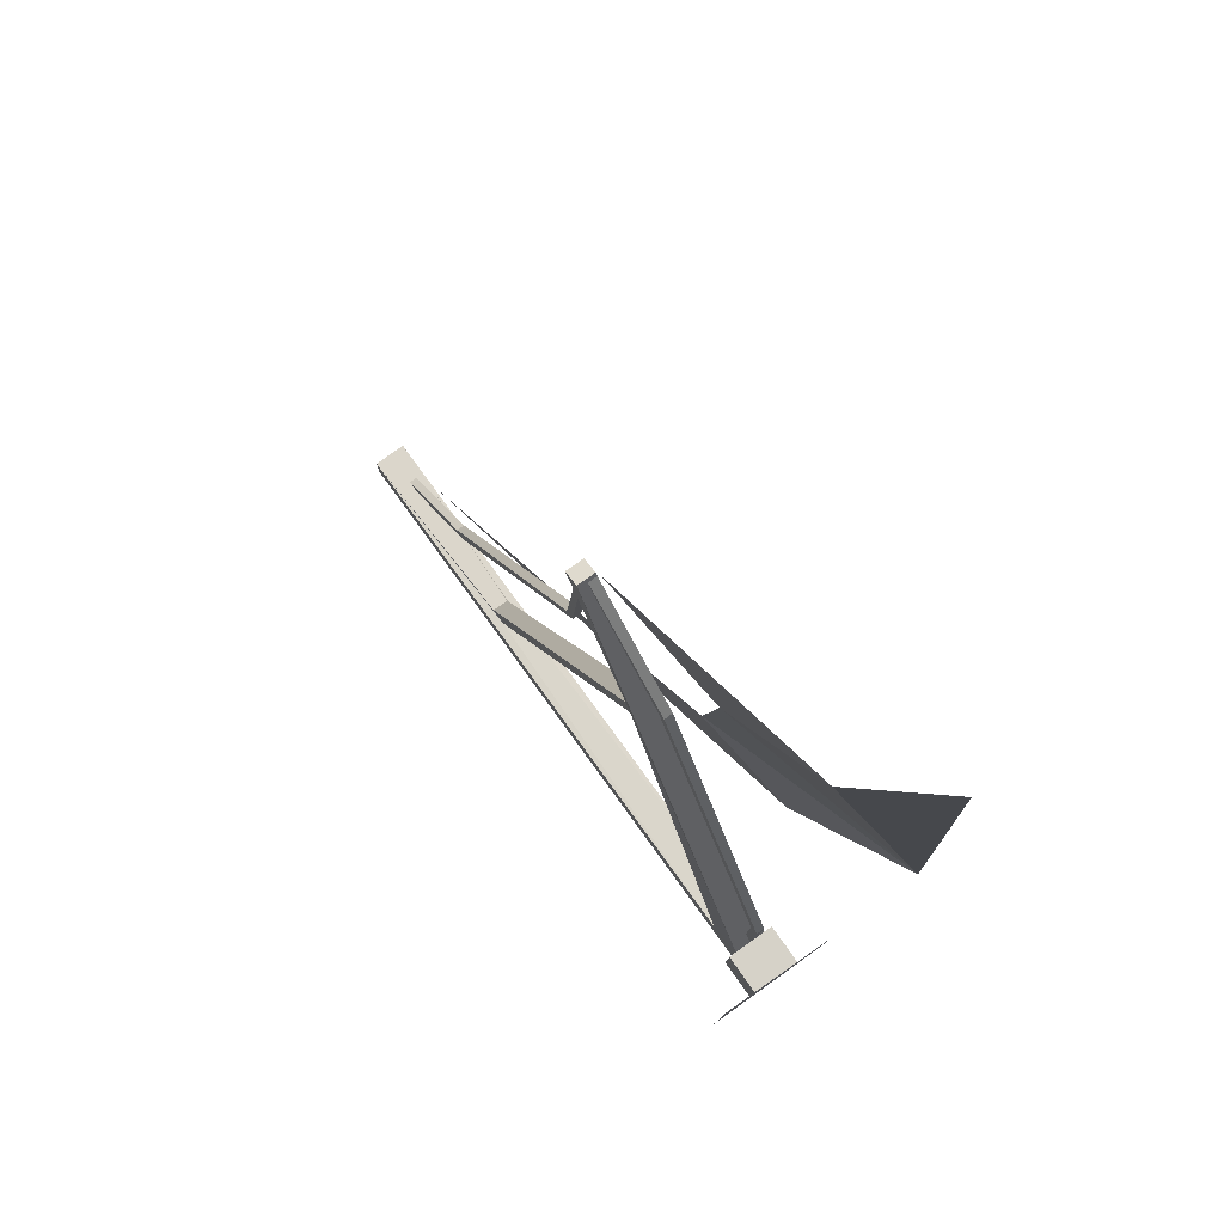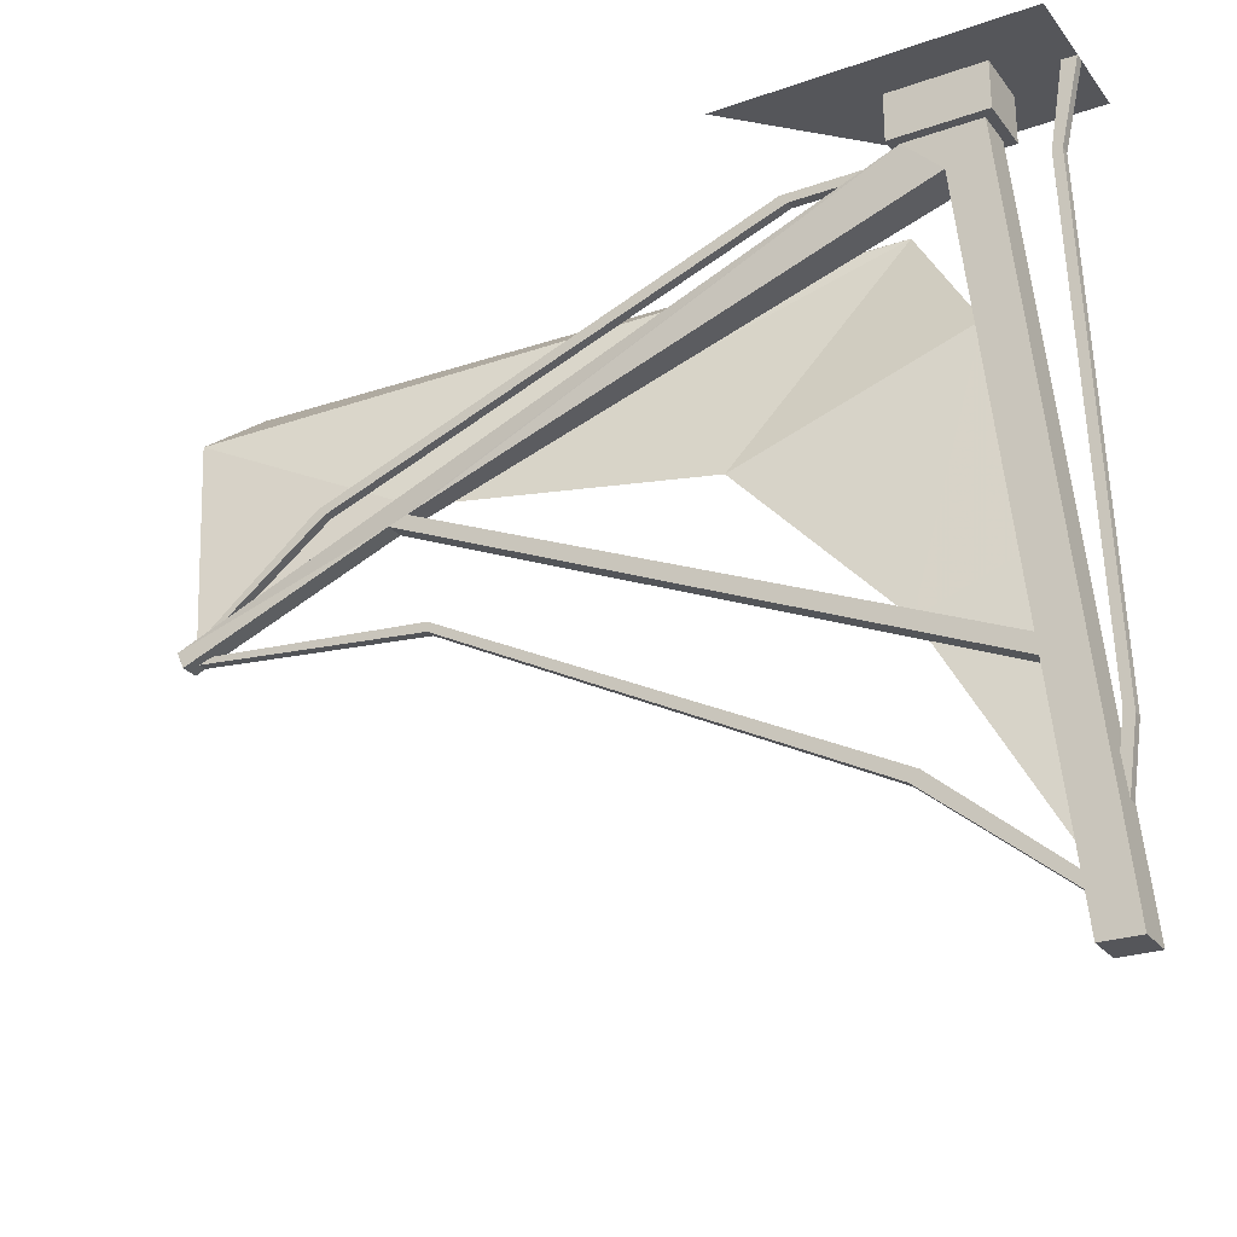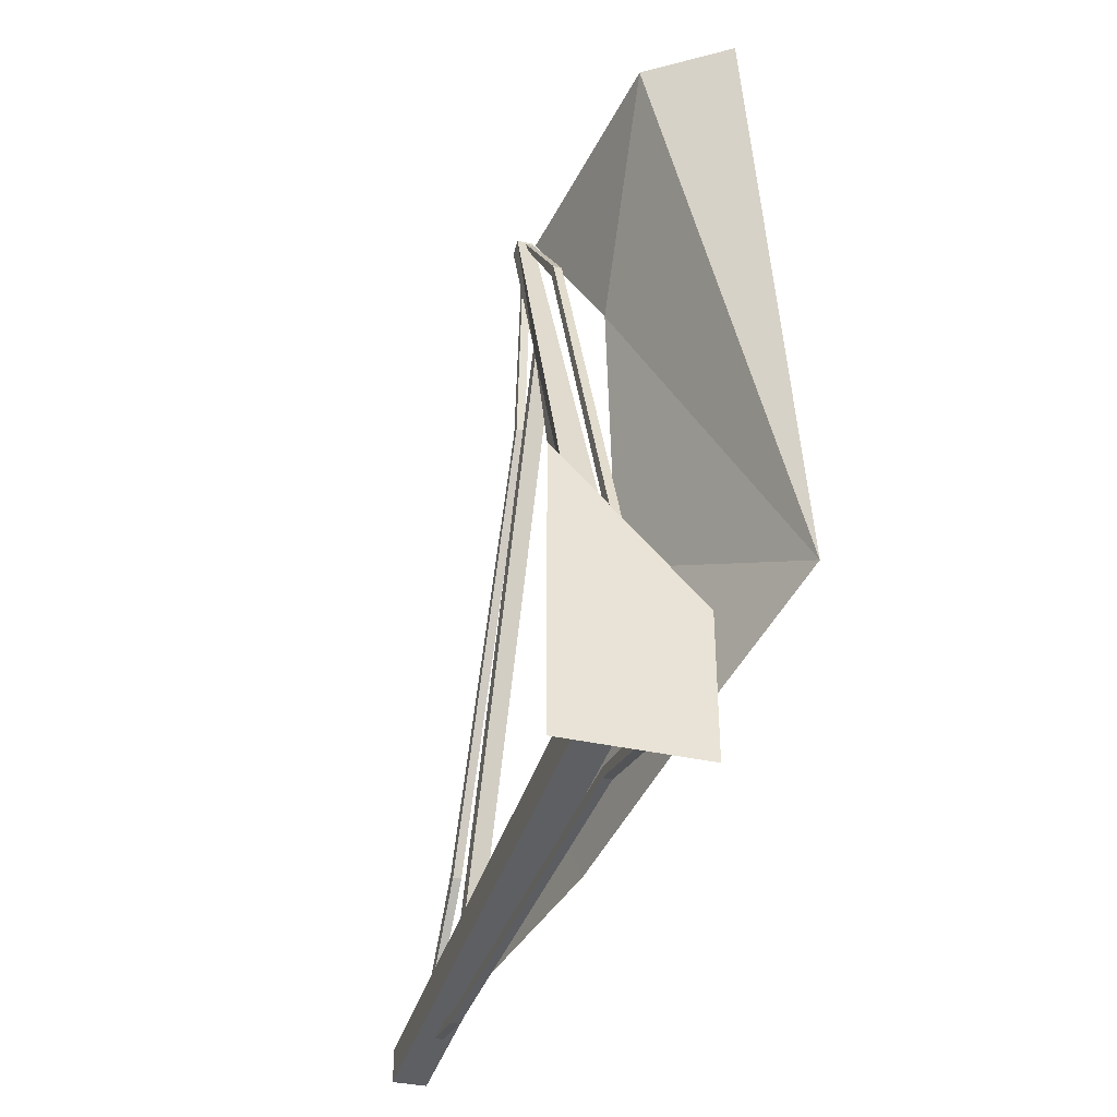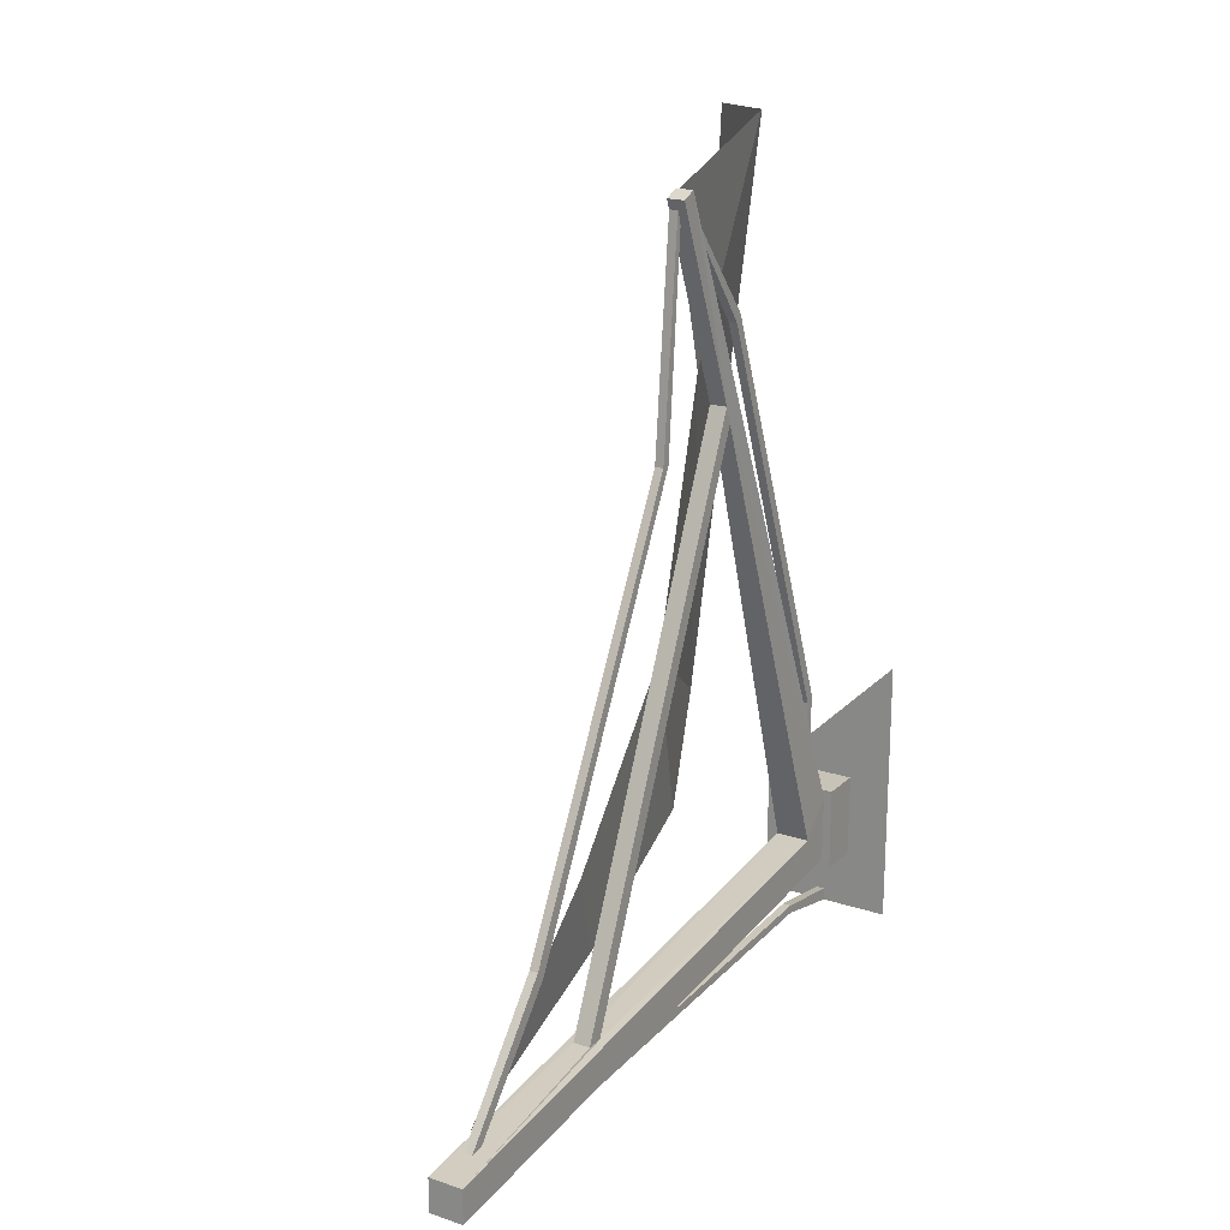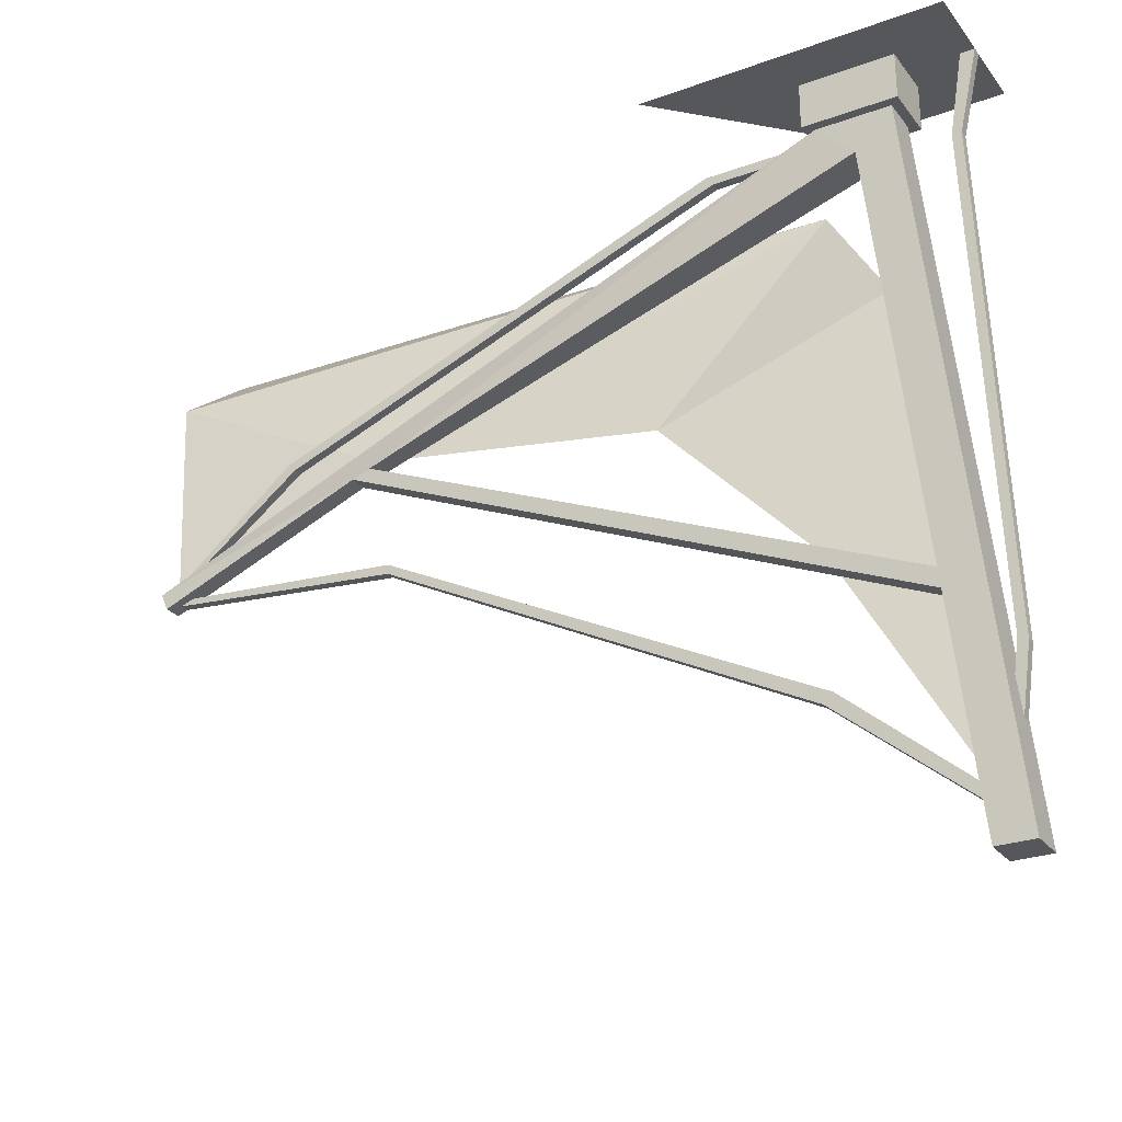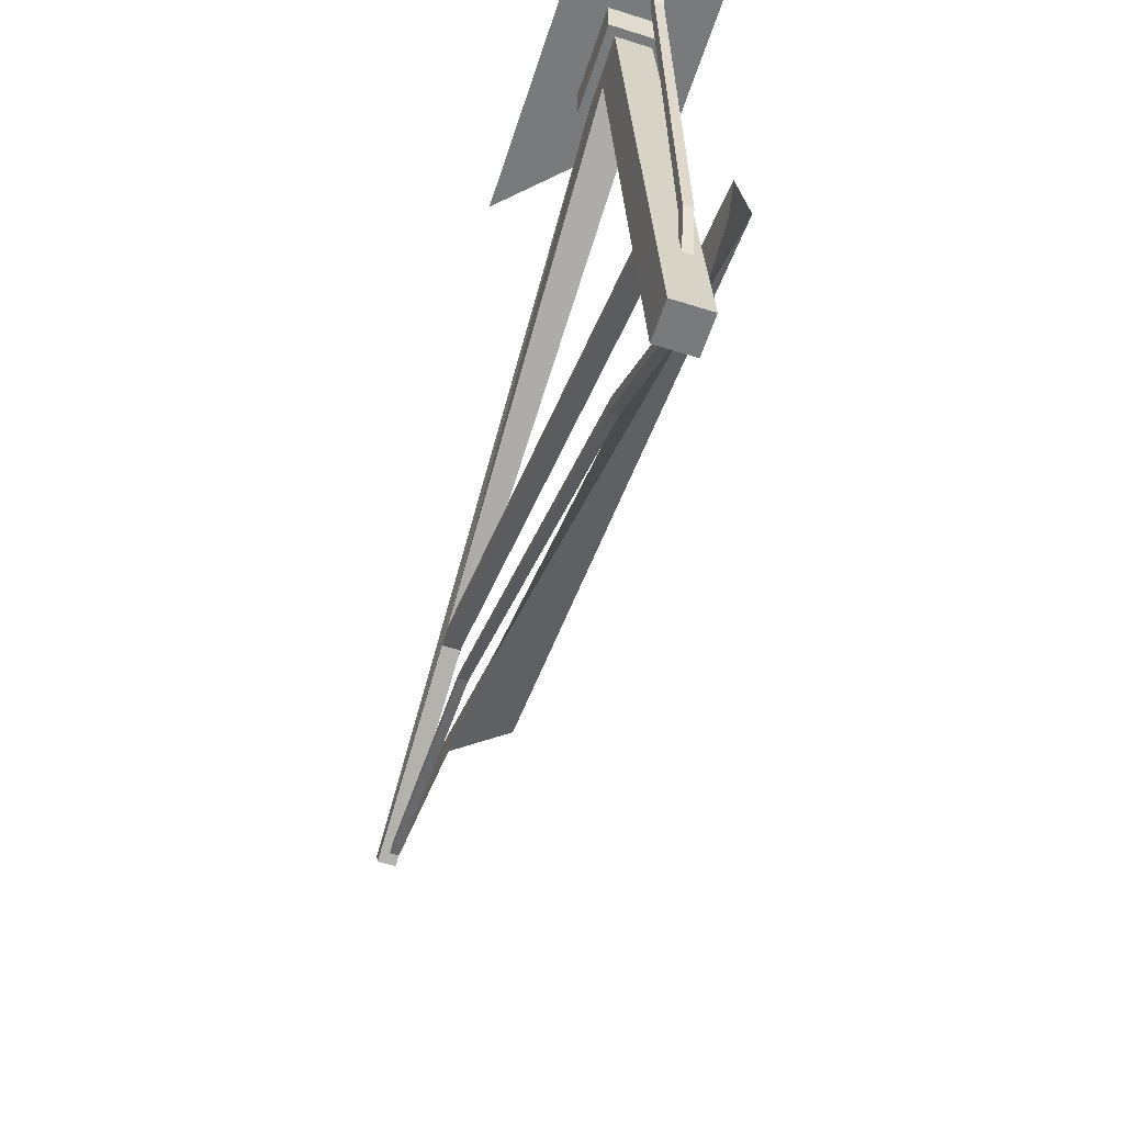
<metadata>
{"format":"obj","ext":"obj","renderer":"f3d","projection":"perspective","resolution":1024,"background":"white","views":[{"elev":78.0,"azim":144.6,"up":"+Z"},{"elev":-25.9,"azim":119.1,"up":"+Y"},{"elev":-35.1,"azim":162.8,"up":"+Z"},{"elev":19.6,"azim":31.4,"up":"+Z"},{"elev":-26.8,"azim":119.4,"up":"+Y"},{"elev":-58.0,"azim":161.9,"up":"+Y"}]}
</metadata>
<code>
o object/trawler_net/6
v 56 -300 344
v 56 -296 328
v 56 -312 136
v 56 -320 136
v 64 -300 344
v 64 -320 136
v 64 -296 328
v 64 -312 136
v 64 -504 -240
v 56 -504 -240
v 56 -512 -232
v 64 -512 -232
v 64 -608 -348
v 64 -596 -348
v 56 -596 -348
v 56 -608 -348
v 56 -48 -160
v 56 -40 -154
v 56 -40 -252
v 56 -48 -240
v 64 -48 -160
v 64 -200 232
v 56 -200 232
v 56 -194 239
v 64 -40 -154
v 64 -40 -252
v 64 -48 -240
v 64 -194 239
v 64 -288 352
v 64 -280 336
v 56 -280 336
v 56 -288 352
v 56 -72 -368
v 56 -72 -360
v 56 0 -372
v 56 0 -384
v 64 -72 -368
v 64 -496 -384
v 56 -496 -384
v 56 -492 -376
v 64 -72 -360
v 64 0 -372
v 64 0 -384
v 64 -492 -376
v 64 -520 -372
v 64 -552 -376
v 56 -552 -376
v 56 -520 -372
v -38 -122 -264
v 0 -216 -74
v -89 0 -192
v 16 -373 -221
v -3 -326 -315
v 46 -584 -344
v 54 -288 352
v 17 -75 390
v 18 -184 181
v -55 -16 384
v 40 -40 -248
v 40 -40 -328
v 48 -40 -320
v 48 -40 -256
v 88 -40 -248
v 88 0 -248
v 40 0 -248
v 40 0 -328
v 88 -40 -328
v 80 -40 -320
v 80 -644 -384
v 48 -644 -384
v 48 -72 -288
v 56 -224 152
v 56 -230 168
v 56 -290 356
v 80 -40 -256
v 88 0 -328
v 80 -72 -288
v 80 -644 -352
v 48 -644 -352
v 56 -432 -328
v 72 -224 152
v 72 -432 -328
v 56 -448 -328
v 72 -230 168
v 72 -304 350
v 56 -304 350
v 72 -290 356
v 72 -448 -328
v 128 0 -256
v 0 0 -256
v 0 0 -384
v 128 0 -384
v 128 0 -128
v -46 239 396
v -118 239 -336
v -27 145 394
v 56 -300 344
f 1 2 3
f 1 3 4
f 1 4 5
f 5 4 6
f 5 6 7
f 7 6 8
f 7 8 2
f 2 8 3
f 3 8 9
f 3 9 10
f 3 10 4
f 4 10 11
f 4 11 6
f 6 11 12
f 6 12 8
f 8 12 9
f 9 12 13
f 9 13 14
f 9 14 10
f 10 14 15
f 10 15 11
f 11 15 16
f 11 16 12
f 12 16 13
f 17 18 19
f 17 19 20
f 17 20 21
f 17 21 22
f 17 22 23
f 17 23 18
f 18 23 24
f 18 24 25
f 18 25 26
f 18 26 19
f 25 21 27
f 25 27 26
f 21 20 27
f 24 28 25
f 25 28 21
f 21 28 22
f 22 28 29
f 22 29 30
f 22 30 23
f 23 30 31
f 23 31 24
f 24 31 32
f 24 32 28
f 28 32 29
f 33 34 35
f 33 35 36
f 33 36 37
f 33 37 38
f 33 38 39
f 33 39 34
f 34 39 40
f 34 40 41
f 34 41 42
f 34 42 35
f 41 37 43
f 41 43 42
f 37 36 43
f 40 44 41
f 41 44 37
f 37 44 38
f 38 44 45
f 38 45 46
f 38 46 39
f 39 46 47
f 39 47 40
f 40 47 48
f 40 48 44
f 44 48 45
f 49 50 51
f 49 51 50
f 49 50 52
f 49 52 50
f 52 49 53
f 52 53 54
f 52 54 53
f 52 53 49
f 55 56 57
f 55 57 56
f 56 57 51
f 56 51 57
f 57 51 50
f 57 50 51
f 58 51 56
f 58 56 51
f 59 60 61
f 59 61 62
f 59 62 63
f 59 63 64
f 59 64 65
f 59 65 66
f 59 66 60
f 60 66 67
f 60 67 68
f 60 68 61
f 61 68 69
f 61 69 70
f 61 70 71
f 61 71 62
f 62 71 72
f 62 72 73
f 62 73 74
f 62 74 75
f 62 75 63
f 63 75 67
f 63 67 64
f 64 67 76
f 76 67 66
f 67 75 68
f 68 75 77
f 68 77 78
f 68 78 69
f 69 78 79
f 69 79 70
f 70 79 71
f 71 79 80
f 71 80 77
f 71 77 81
f 71 81 72
f 72 81 82
f 72 82 80
f 72 80 73
f 73 80 83
f 73 83 84
f 73 84 85
f 73 85 86
f 73 86 74
f 74 86 85
f 74 85 87
f 74 87 75
f 75 87 84
f 75 84 81
f 75 81 77
f 81 84 88
f 81 88 82
f 82 88 78
f 82 78 77
f 82 77 80
f 84 83 88
f 88 83 79
f 88 79 78
f 87 85 84
f 83 80 79
f 89 90 91
f 89 91 92
f 90 89 93

</code>
